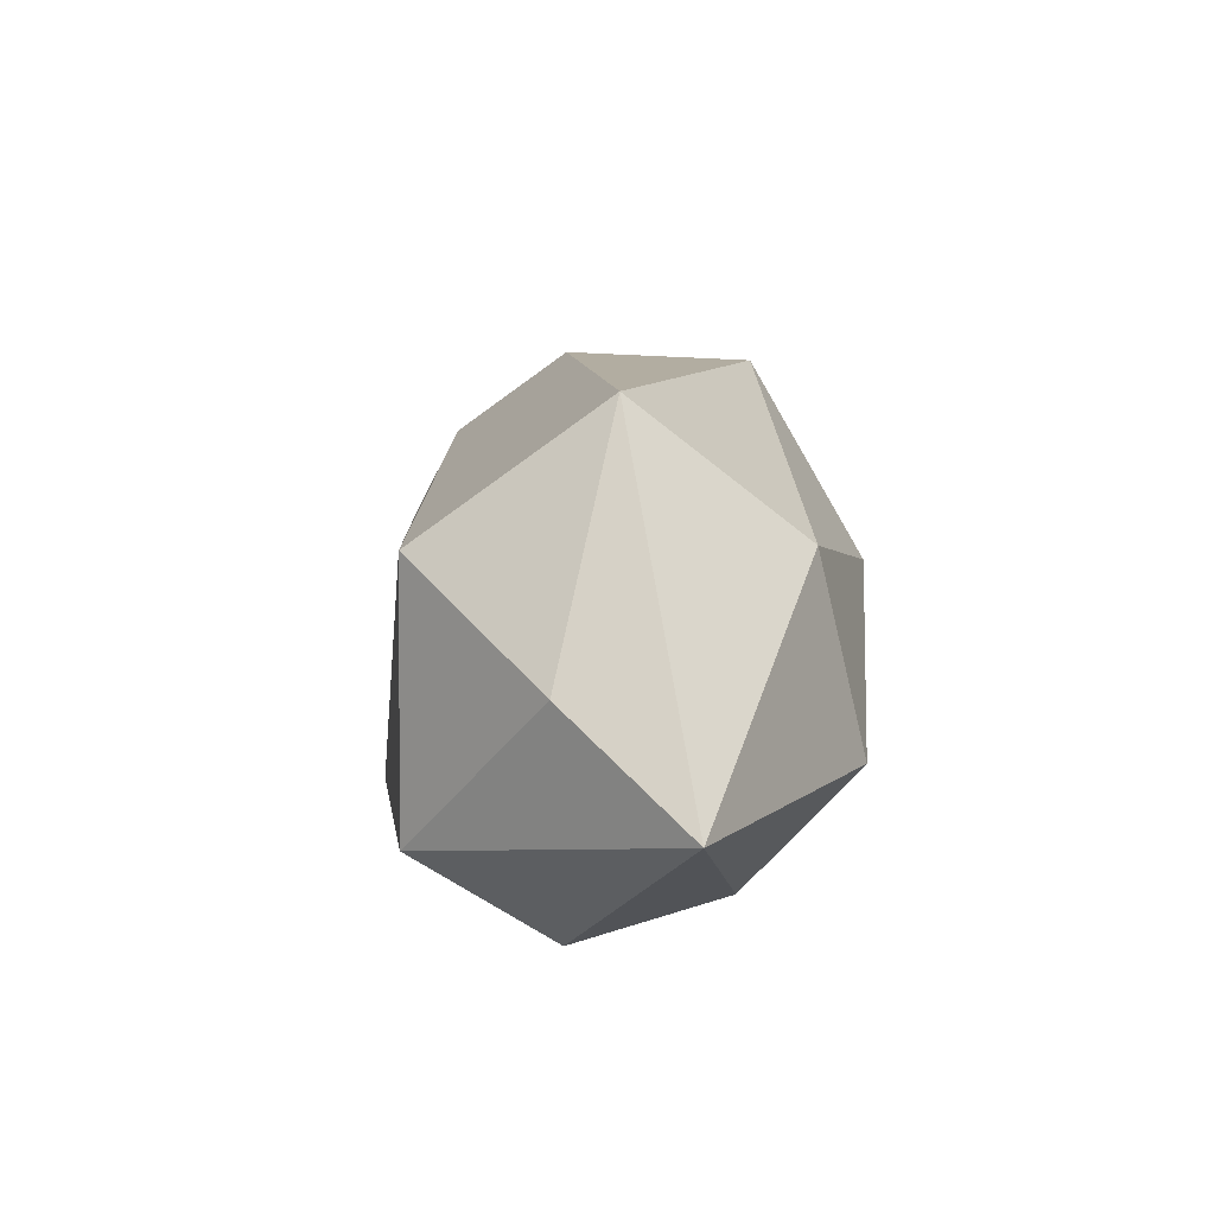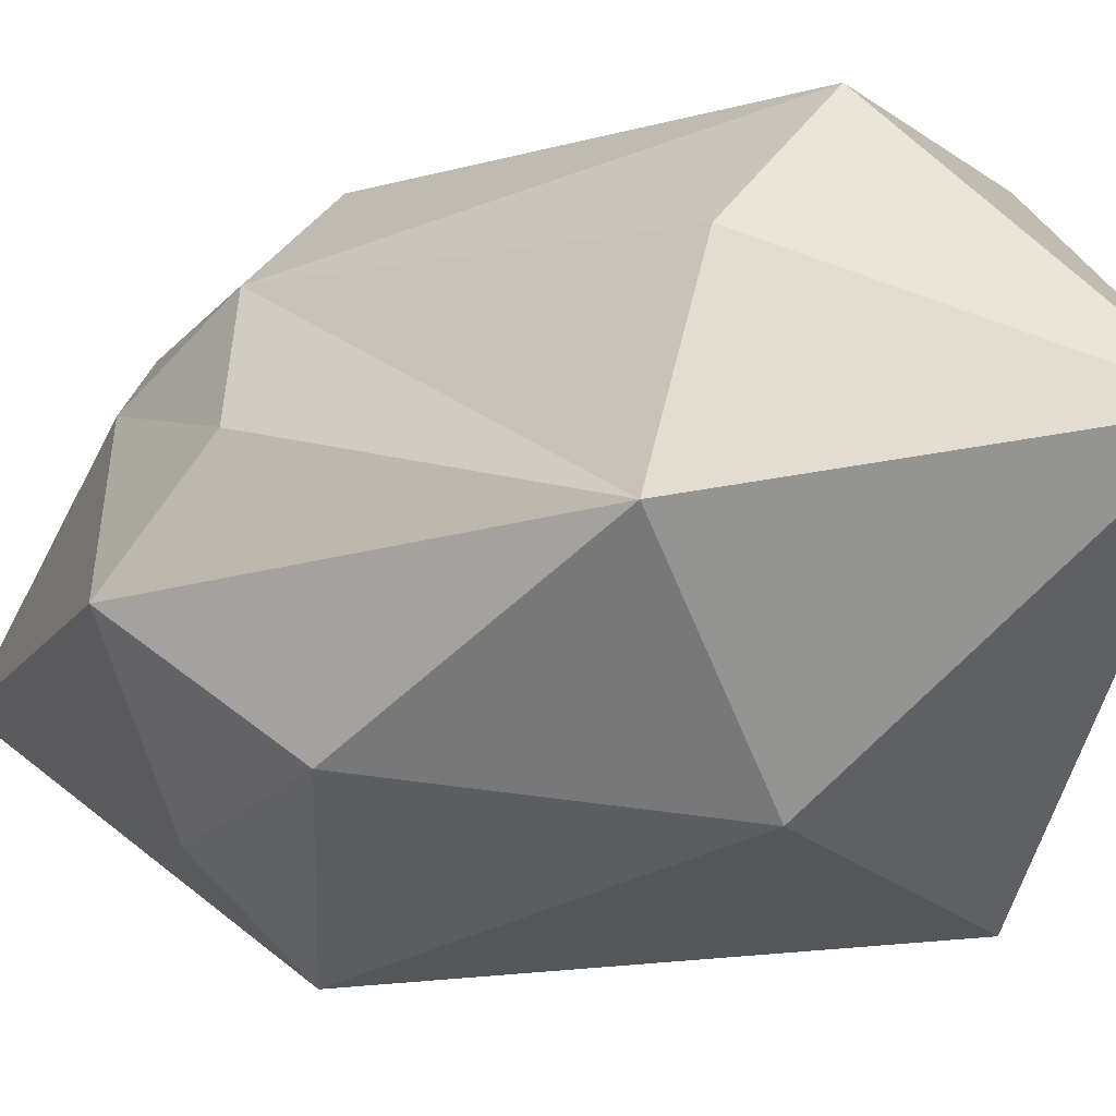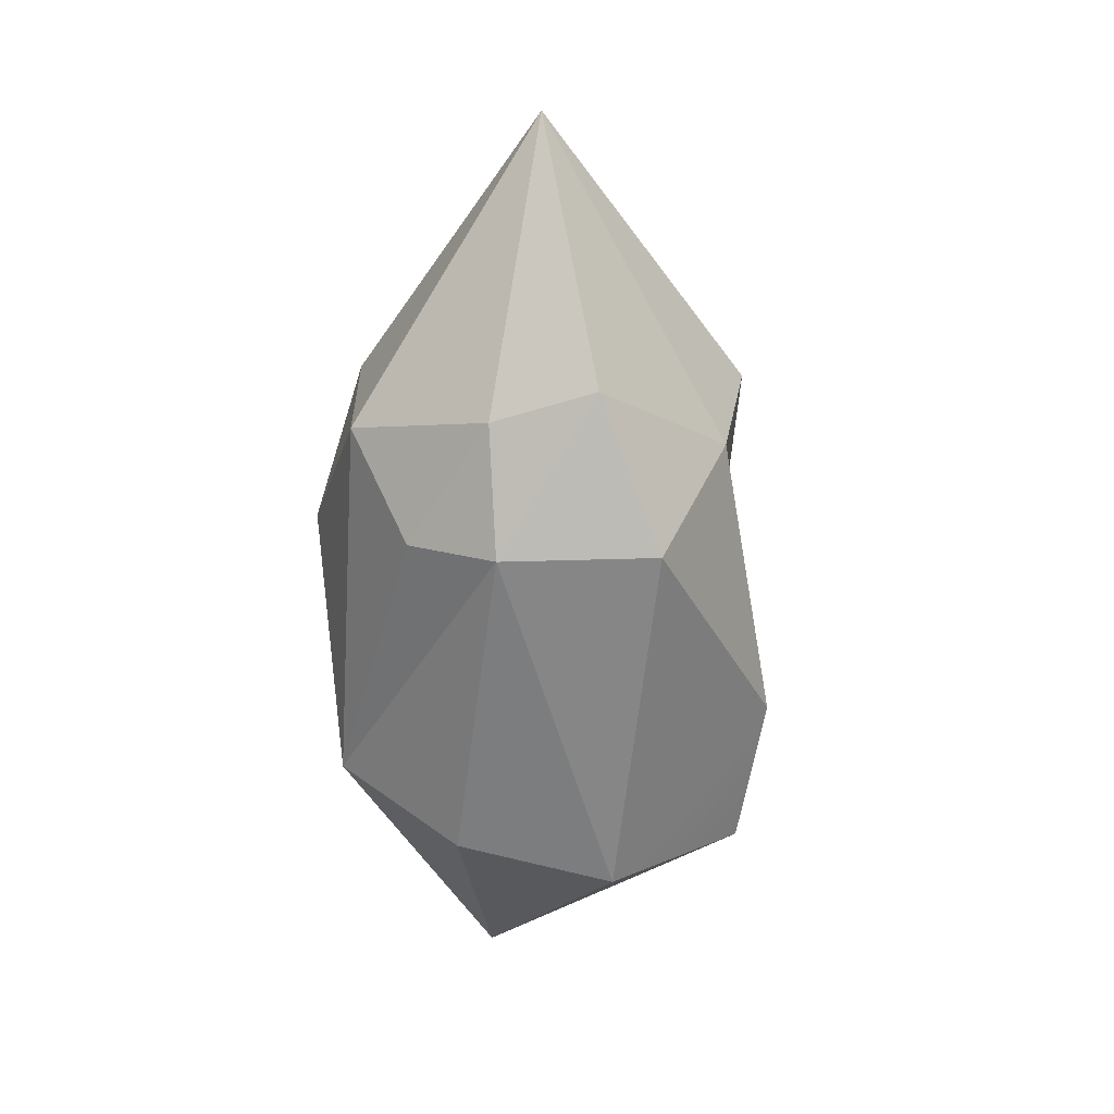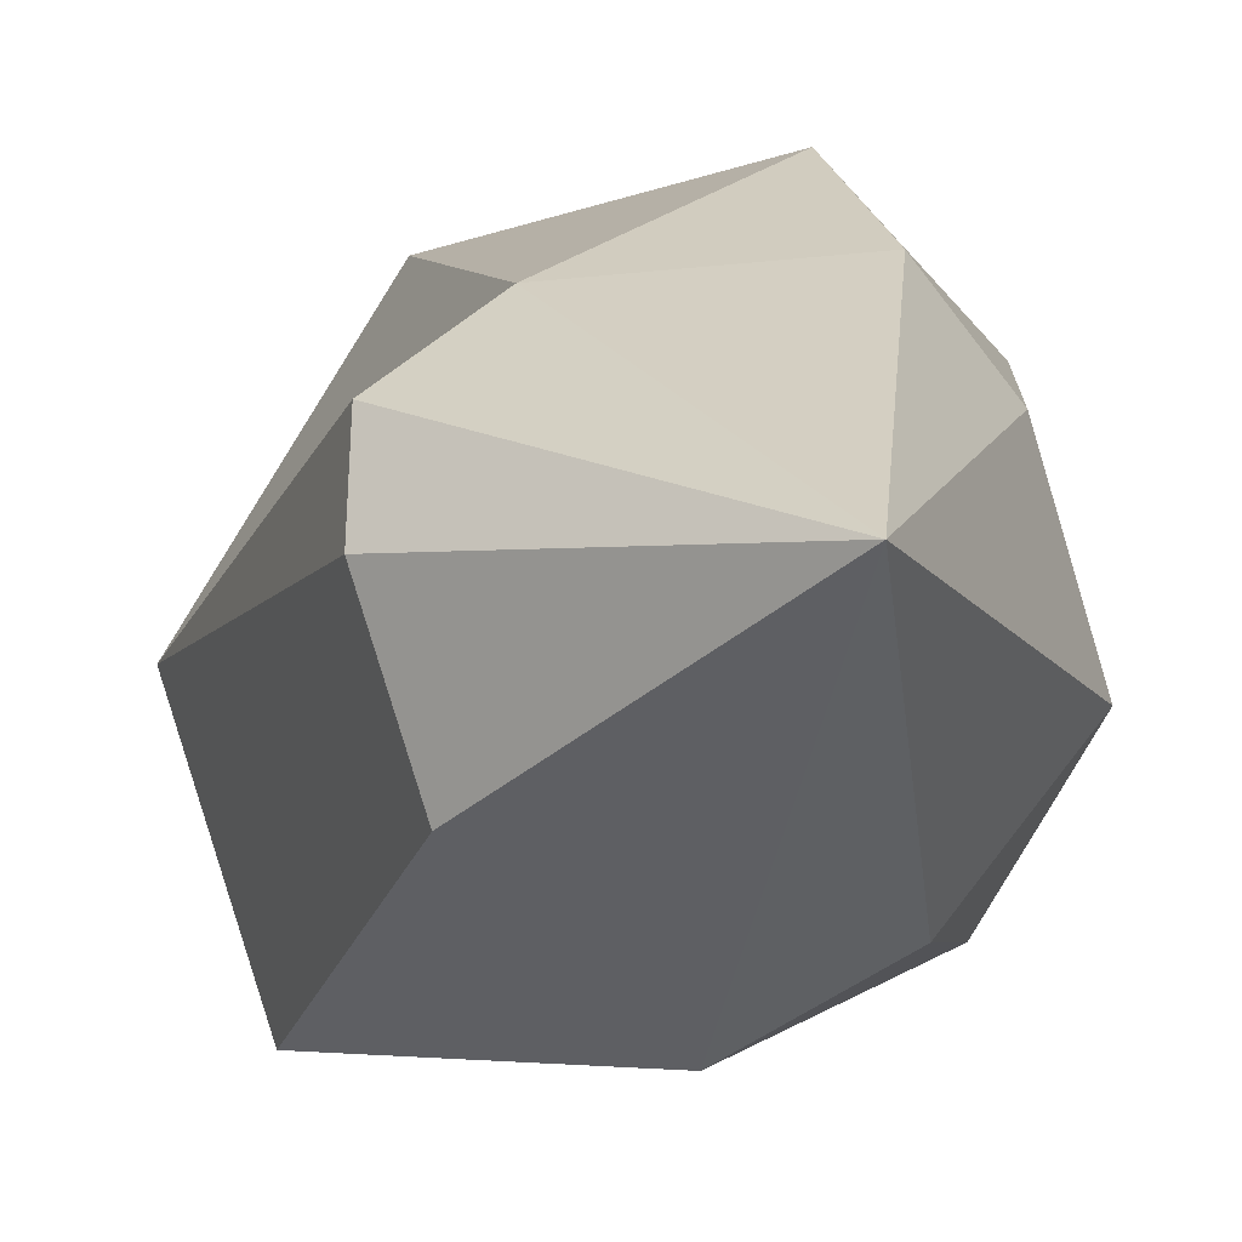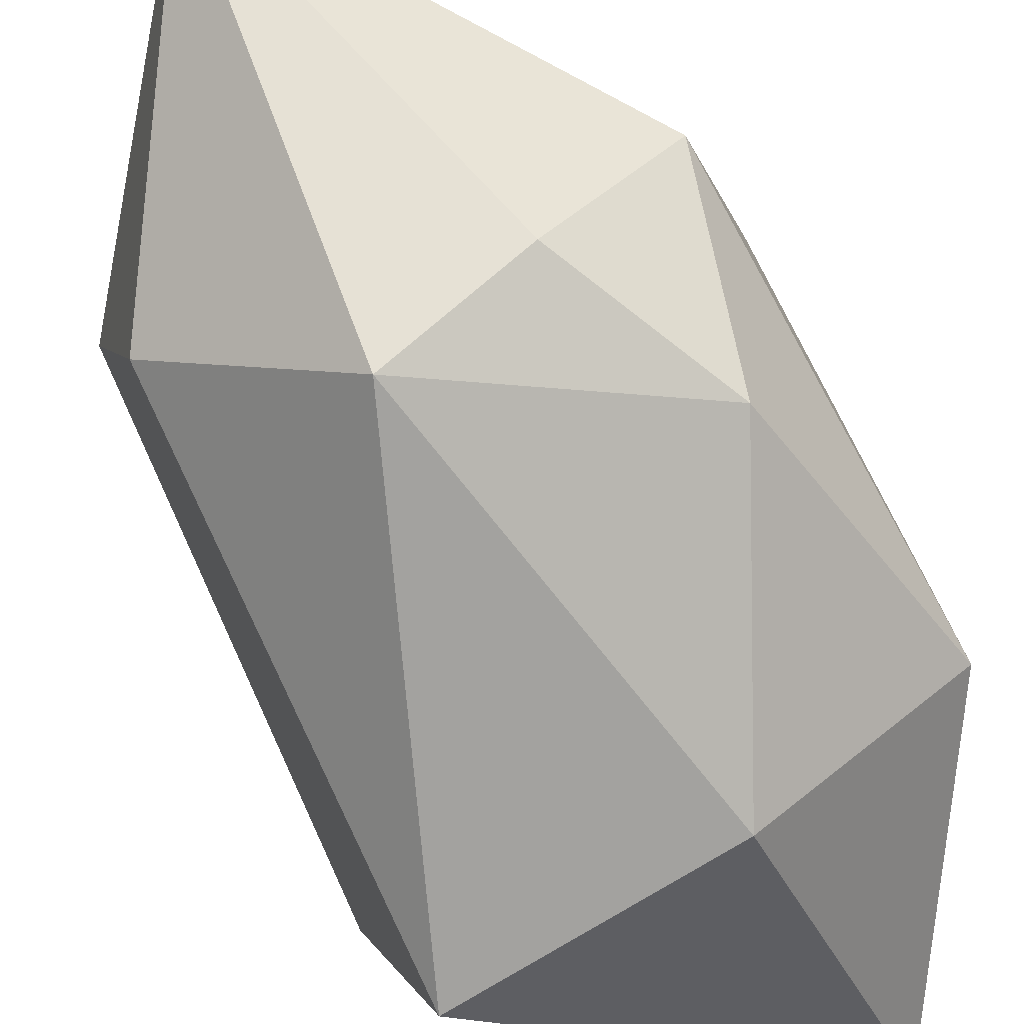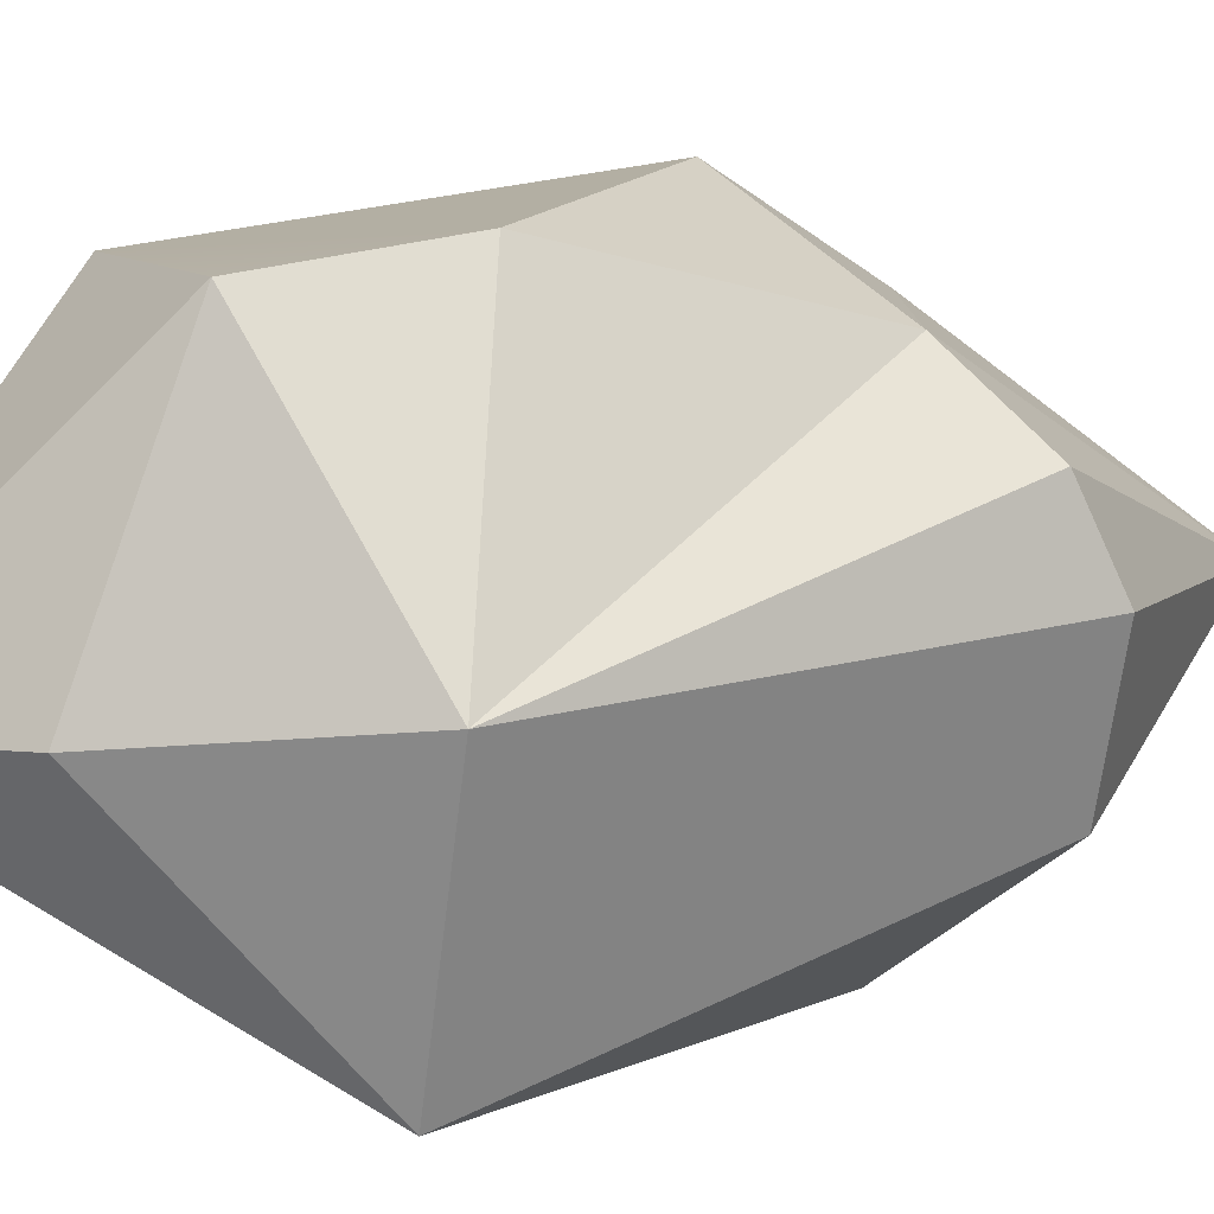
<metadata>
{"format":"obj","ext":"obj","renderer":"f3d","projection":"perspective","resolution":1024,"background":"white","views":[{"elev":-67.8,"azim":143.9,"up":"+Y"},{"elev":-20.8,"azim":-56.1,"up":"+Z"},{"elev":24.9,"azim":-40.5,"up":"+Y"},{"elev":-6.1,"azim":166.9,"up":"+Z"},{"elev":-73.3,"azim":-152.8,"up":"+Z"},{"elev":9.5,"azim":58.8,"up":"+Z"}]}
</metadata>
<code>
g unknownLifeform
v -0.1651 0.4147 -0.08941
v -0.1655 1.104 -0.54
v -0.5635 1.076 -0.2039
v 0.0004615 2.017 -0.6023
v -0.02041 2.75 -0.03289
v -0.2848 2.054 -0.4439
v -0.1655 1.104 -0.54
v -0.1651 0.4147 -0.08941
v 0.3876 1.071 -0.575
v -0.2447 0.9344 0.5009
v -0.1651 0.4147 -0.08941
v -0.499 0.9989 0.1977
v -0.1651 0.4147 -0.08941
v -0.2447 0.9344 0.5009
v 0.1925 0.8961 0.4992
v -0.1952 1.851 0.6023
v -0.2122 2.205 0.398
v 0.2225 1.957 0.3831
v -0.499 0.9989 0.1977
v -0.1651 0.4147 -0.08941
v -0.5635 1.076 -0.2039
v 0.3876 1.071 -0.575
v -0.1651 0.4147 -0.08941
v 0.1958 0.6636 -0.0737
v -0.02041 2.75 -0.03289
v 0.3618 2.148 -0.3188
v 0.4669 2.133 0.01151
v 0.2225 1.957 0.3831
v -0.02041 2.75 -0.03289
v 0.443 2.038 0.2146
v -0.5341 2.037 -0.1423
v -0.5376 1.802 0.07672
v -0.5635 1.076 -0.2039
v -0.1655 1.104 -0.54
v 0.0004615 2.017 -0.6023
v -0.4519 1.686 -0.432
v 0.0004615 2.017 -0.6023
v -0.2848 2.054 -0.4439
v -0.4519 1.686 -0.432
v -0.1655 1.104 -0.54
v 0.3876 1.071 -0.575
v 0.0004615 2.017 -0.6023
v 0.3876 1.071 -0.575
v 0.3618 2.148 -0.3188
v 0.0004615 2.017 -0.6023
v 0.3876 1.071 -0.575
v 0.5635 1.047 -0.02097
v 0.3618 2.148 -0.3188
v 0.4669 2.133 0.01151
v 0.3618 2.148 -0.3188
v 0.5635 1.047 -0.02097
v -0.499 0.9989 0.1977
v -0.5635 1.076 -0.2039
v -0.4694 1.828 0.3322
v -0.499 0.9989 0.1977
v -0.4694 1.828 0.3322
v -0.2447 0.9344 0.5009
v -0.2447 0.9344 0.5009
v -0.1952 1.851 0.6023
v 0.2389 1.279 0.5483
v 0.1925 0.8961 0.4992
v -0.1952 1.851 0.6023
v 0.2225 1.957 0.3831
v 0.2389 1.279 0.5483
v 0.2389 1.279 0.5483
v 0.2225 1.957 0.3831
v 0.5635 1.047 -0.02097
v 0.2225 1.957 0.3831
v 0.443 2.038 0.2146
v 0.5635 1.047 -0.02097
v -0.5635 1.076 -0.2039
v -0.1655 1.104 -0.54
v -0.4519 1.686 -0.432
v -0.4519 1.686 -0.432
v -0.2848 2.054 -0.4439
v -0.5341 2.037 -0.1423
v -0.4694 1.828 0.3322
v -0.1952 1.851 0.6023
v -0.2447 0.9344 0.5009
v -0.5376 1.802 0.07672
v -0.3958 2.122 0.2195
v -0.4694 1.828 0.3322
v -0.4694 1.828 0.3322
v -0.5635 1.076 -0.2039
v -0.5376 1.802 0.07672
v 0.1958 0.6636 -0.0737
v -0.1651 0.4147 -0.08941
v 0.1925 0.8961 0.4992
v -0.3958 2.122 0.2195
v -0.2122 2.205 0.398
v -0.4694 1.828 0.3322
v -0.2122 2.205 0.398
v -0.1952 1.851 0.6023
v -0.4694 1.828 0.3322
v -0.02041 2.75 -0.03289
v 0.0004615 2.017 -0.6023
v 0.3618 2.148 -0.3188
v -0.02041 2.75 -0.03289
v -0.5341 2.037 -0.1423
v -0.2848 2.054 -0.4439
v -0.3958 2.122 0.2195
v -0.5376 1.802 0.07672
v -0.5341 2.037 -0.1423
v 0.443 2.038 0.2146
v -0.02041 2.75 -0.03289
v 0.4669 2.133 0.01151
v 0.4669 2.133 0.01151
v 0.5635 1.047 -0.02097
v 0.443 2.038 0.2146
v 0.5635 1.047 -0.02097
v 0.3876 1.071 -0.575
v 0.1958 0.6636 -0.0737
v -0.5341 2.037 -0.1423
v -0.5635 1.076 -0.2039
v -0.4519 1.686 -0.432
v -0.2122 2.205 0.398
v -0.02041 2.75 -0.03289
v 0.2225 1.957 0.3831
v -0.02041 2.75 -0.03289
v -0.2122 2.205 0.398
v -0.3958 2.122 0.2195
v -0.02041 2.75 -0.03289
v -0.3958 2.122 0.2195
v -0.5341 2.037 -0.1423
v 0.5635 1.047 -0.02097
v 0.1958 0.6636 -0.0737
v 0.1925 0.8961 0.4992
v 0.1925 0.8961 0.4992
v 0.2389 1.279 0.5483
v 0.5635 1.047 -0.02097
g unknownLifeform_0
f 3 2 1
f 6 5 4
f 9 8 7
f 12 11 10
f 15 14 13
f 18 17 16
f 21 20 19
f 24 23 22
f 27 26 25
f 30 29 28
f 33 32 31
f 36 35 34
f 39 38 37
f 42 41 40
f 45 44 43
f 48 47 46
f 51 50 49
f 54 53 52
f 57 56 55
f 60 59 58
f 61 60 58
f 64 63 62
f 67 66 65
f 70 69 68
f 73 72 71
f 76 75 74
f 79 78 77
f 82 81 80
f 85 84 83
f 88 87 86
f 91 90 89
f 94 93 92
f 97 96 95
f 100 99 98
f 103 102 101
f 106 105 104
f 109 108 107
f 112 111 110
f 115 114 113
f 118 117 116
f 121 120 119
f 124 123 122
f 127 126 125
f 130 129 128

</code>
